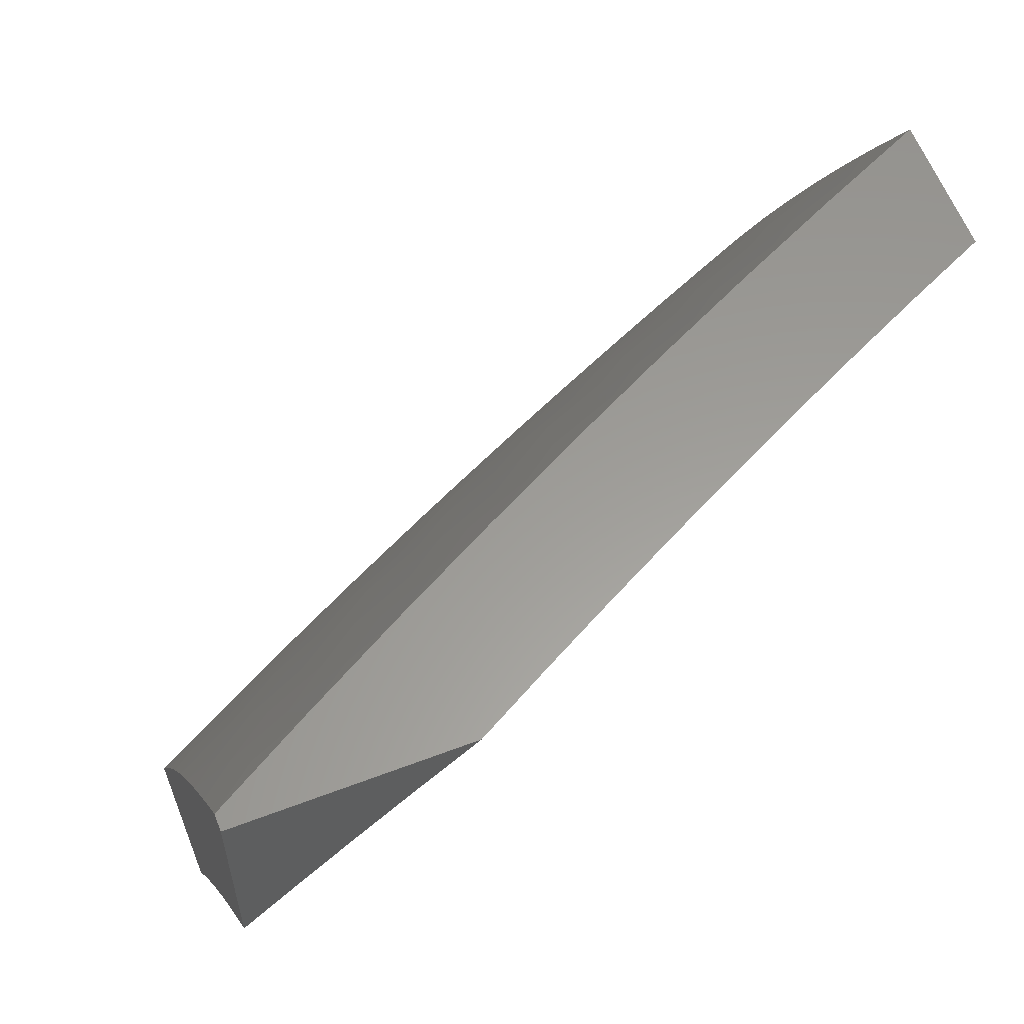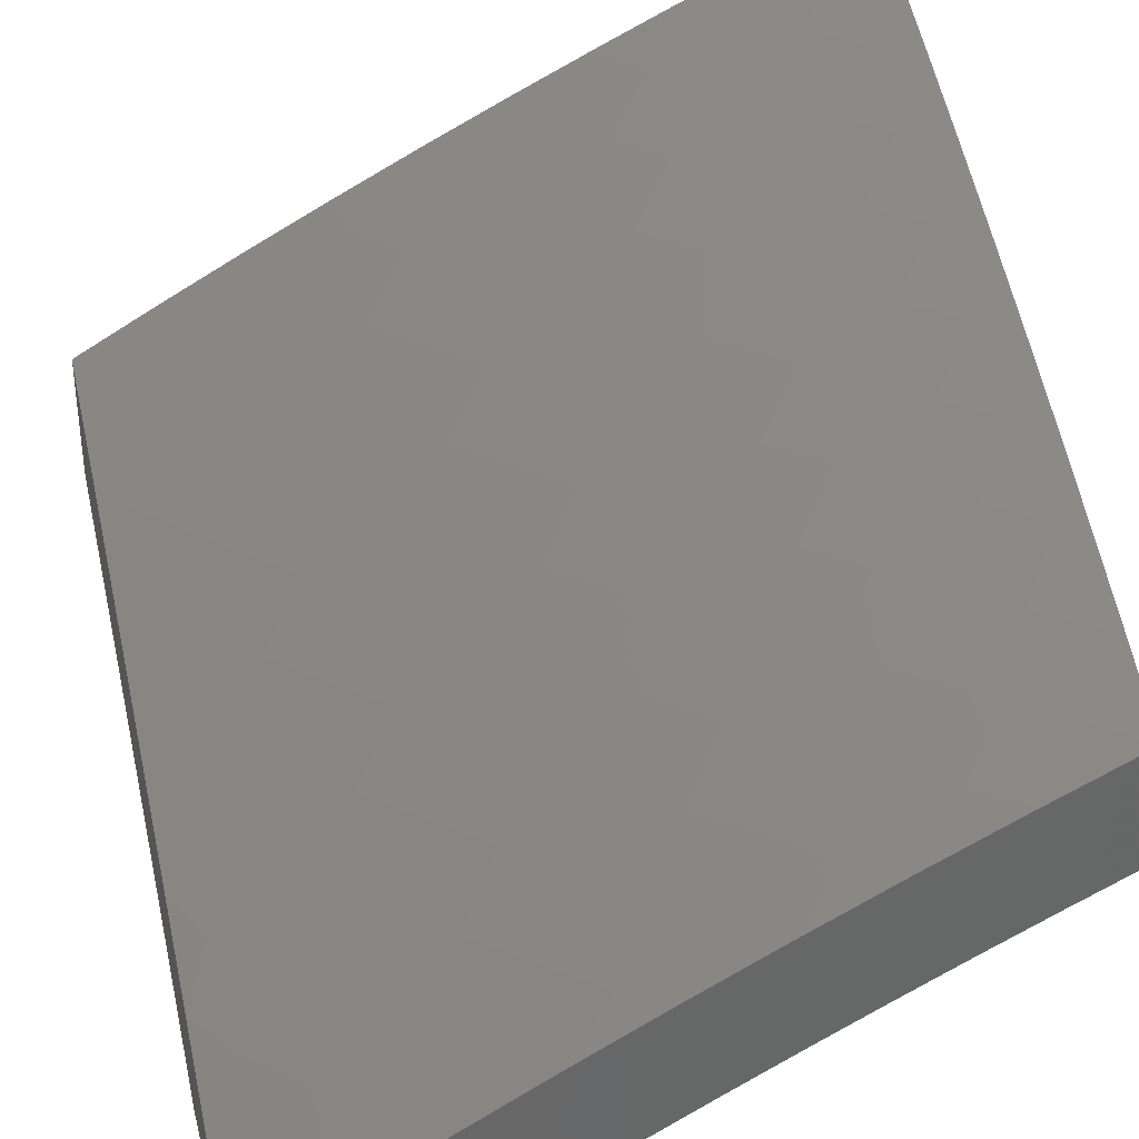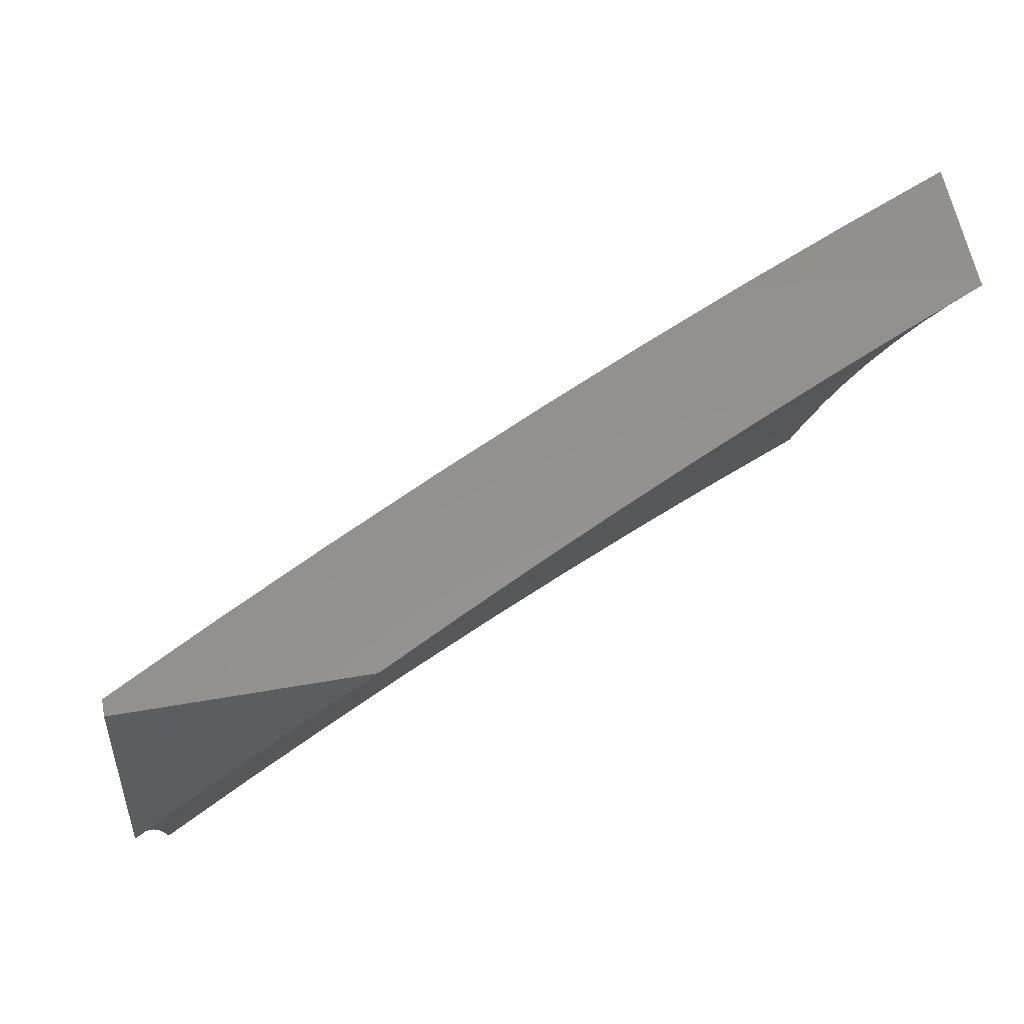
<metadata>
{"format":"stl","ext":"stl","renderer":"f3d","projection":"perspective","resolution":1024,"background":"white","views":[{"elev":60.1,"azim":158.7,"up":"+Y"},{"elev":35.4,"azim":165.7,"up":"+Z"},{"elev":55.8,"azim":169.5,"up":"+Y"}]}
</metadata>
<code>
# stl→obj: 339 verts, 674 faces
v 4.054 4.052 10
v 4.116 4.114 9.945
v 4 4.103 10
v 4.057 4.169 9.945
v 4 4.218 9.947
v 4.117 4.231 9.89
v 4.057 4.286 9.89
v 4.178 4.293 9.833
v 4.116 4.349 9.833
v 4.237 4.354 9.776
v 4.175 4.411 9.776
v 4.297 4.416 9.717
v 4.234 4.473 9.717
v 4.356 4.476 9.658
v 4.292 4.535 9.658
v 4.415 4.537 9.598
v 4.35 4.596 9.598
v 4.474 4.597 9.537
v 4.408 4.657 9.537
v 4.532 4.657 9.475
v 4.466 4.718 9.475
v 4.59 4.717 9.413
v 4.523 4.778 9.413
v 4.648 4.776 9.349
v 4.579 4.838 9.349
v 4.705 4.835 9.285
v 4.636 4.898 9.285
v 4.762 4.893 9.22
v 4.692 4.957 9.22
v 4.756 5 9.159
v 4.632 5 9.227
v 4.108 4 10
v 4.174 4.058 9.945
v 4.236 4.118 9.89
v 4.294 4.06 9.89
v 4.356 4.12 9.833
v 4.414 4.06 9.833
v 4.477 4.118 9.776
v 4.535 4.057 9.776
v 4.599 4.114 9.717
v 4.657 4.052 9.717
v 4.721 4.108 9.658
v 4.779 4.043 9.658
v 4.843 4.098 9.598
v 4.901 4.032 9.598
v 4.966 4.086 9.537
v 5 4 9.559
v 5 4.128 9.498
v 4.222 4 9.95
v 4.231 4.001 9.945
v 4.335 4 9.898
v 4.351 4.002 9.89
v 4.447 4 9.844
v 4.559 4 9.79
v 4.67 4 9.734
v 4.781 4 9.677
v 4.891 4 9.618
v 5 4.256 9.435
v 4.971 4.207 9.475
v 4.907 4.153 9.537
v 5 4.382 9.37
v 4.974 4.328 9.413
v 4.911 4.273 9.475
v 4.848 4.218 9.537
v 4.785 4.163 9.598
v 5 4.508 9.304
v 4.974 4.45 9.349
v 4.912 4.395 9.413
v 4.85 4.339 9.475
v 4.788 4.284 9.537
v 4.725 4.228 9.598
v 4.662 4.171 9.658
v 5 4.632 9.236
v 4.971 4.573 9.285
v 4.911 4.517 9.349
v 4.85 4.461 9.413
v 4.789 4.405 9.475
v 4.727 4.348 9.537
v 4.665 4.291 9.598
v 4.603 4.234 9.658
v 4.54 4.176 9.717
v 5 4.756 9.166
v 4.965 4.695 9.22
v 4.906 4.639 9.285
v 4.846 4.583 9.349
v 4.786 4.526 9.413
v 4.726 4.469 9.475
v 4.665 4.412 9.537
v 4.604 4.354 9.598
v 4.543 4.296 9.658
v 4.481 4.237 9.717
v 4.419 4.179 9.776
v 5 4.878 9.094
v 4.956 4.819 9.154
v 4.898 4.762 9.22
v 4.84 4.705 9.285
v 4.781 4.648 9.349
v 4.722 4.591 9.413
v 4.662 4.533 9.475
v 4.602 4.474 9.537
v 4.542 4.416 9.598
v 4.481 4.357 9.658
v 4.42 4.298 9.717
v 4.359 4.238 9.776
v 4.298 4.178 9.833
v 5 5 9.02
v 4.945 4.942 9.088
v 4.888 4.885 9.154
v 4.83 4.828 9.22
v 4.773 4.77 9.285
v 4.715 4.712 9.349
v 4.656 4.654 9.413
v 4.598 4.595 9.475
v 4.538 4.536 9.537
v 4.479 4.477 9.598
v 4.419 4.417 9.658
v 4.359 4.357 9.717
v 4.299 4.296 9.776
v 4.238 4.236 9.833
v 4.177 4.175 9.89
v 4.878 5 9.091
v 4.818 4.951 9.154
v 4.507 5 9.292
v 4.566 4.96 9.285
v 4.382 5 9.356
v 4.441 4.96 9.349
v 4.511 4.9 9.349
v 4.255 5 9.417
v 4.316 4.958 9.413
v 4.386 4.899 9.413
v 4.128 5 9.477
v 4.192 4.952 9.475
v 4.262 4.895 9.475
v 4 5 9.536
v 4.069 4.944 9.537
v 4.138 4.888 9.537
v 4 4.89 9.599
v 4.015 4.879 9.598
v 4.084 4.824 9.598
v 4.207 4.832 9.537
v 4.152 4.769 9.598
v 4.275 4.775 9.537
v 4.219 4.712 9.598
v 4.342 4.716 9.537
v 4.285 4.655 9.598
v 4 4.78 9.66
v 4.03 4.76 9.658
v 4 4.669 9.72
v 4.096 4.705 9.658
v 4.041 4.641 9.717
v 4.163 4.649 9.658
v 4.106 4.586 9.717
v 4.228 4.593 9.658
v 4.17 4.53 9.717
v 4 4.557 9.779
v 4.049 4.523 9.776
v 4 4.445 9.836
v 4.113 4.467 9.776
v 4.055 4.404 9.833
v 4 4.332 9.892
v 4.455 4.839 9.413
v 4.398 4.778 9.475
v 4.33 4.837 9.475
v 4.878 4 9.459
v 4.922 4.05 9.411
v 5 4 9.391
v 4.981 4.099 9.354
v 5 4.094 9.346
v 5 4.188 9.3
v 4.923 4.166 9.354
v 4.981 4.215 9.297
v 4.921 4.282 9.297
v 5 4.281 9.252
v 4.978 4.331 9.239
v 5 4.374 9.204
v 4.916 4.398 9.239
v 4.972 4.448 9.18
v 4.909 4.515 9.18
v 5 4.466 9.154
v 4.963 4.566 9.121
v 5 4.558 9.104
v 5 4.649 9.052
v 4.898 4.632 9.121
v 4.952 4.683 9.061
v 4.885 4.75 9.061
v 5 4.74 9
v 4.933 4.806 9
v 4.818 4.815 9.061
v 4.865 4.872 9
v 4.749 4.88 9.061
v 4.797 4.936 9
v 4.68 4.944 9.061
v 4.727 5 9
v 4.638 5 9.049
v 4.629 4.89 9.121
v 4.559 4.952 9.121
v 4.577 4.836 9.18
v 4.509 4.897 9.18
v 4.526 4.782 9.239
v 4.458 4.842 9.239
v 4.474 4.727 9.297
v 4.407 4.787 9.297
v 4.422 4.672 9.354
v 4.355 4.731 9.354
v 4.37 4.616 9.411
v 4.304 4.675 9.411
v 4.317 4.561 9.467
v 4.252 4.619 9.467
v 4.264 4.505 9.522
v 4.2 4.562 9.522
v 4.211 4.449 9.577
v 4.147 4.505 9.577
v 4.157 4.392 9.63
v 4.095 4.448 9.63
v 4.103 4.335 9.683
v 4.042 4.39 9.683
v 4 4.382 9.706
v 4 4.507 9.642
v 4.863 4.001 9.467
v 4.755 4 9.526
v 4.806 4.067 9.467
v 4.747 4.017 9.522
v 4.748 4.131 9.467
v 4.69 4.08 9.522
v 4.689 4.195 9.467
v 4.631 4.143 9.522
v 4.629 4.258 9.467
v 4.572 4.206 9.522
v 4.568 4.32 9.467
v 4.512 4.267 9.522
v 4.507 4.382 9.467
v 4.452 4.328 9.522
v 4.444 4.442 9.467
v 4.39 4.388 9.522
v 4.381 4.502 9.467
v 4.327 4.447 9.522
v 4.631 4 9.59
v 4.507 4 9.653
v 4.516 4.04 9.63
v 4.631 4.03 9.577
v 4.381 4 9.714
v 4.4 4.048 9.683
v 4.458 4.1 9.63
v 4.515 4.153 9.577
v 4.574 4.092 9.577
v 4.255 4 9.774
v 4.286 4.053 9.736
v 4.343 4.107 9.683
v 4.399 4.16 9.63
v 4.456 4.214 9.577
v 4.128 4 9.832
v 4.171 4.055 9.787
v 4.228 4.11 9.736
v 4.284 4.165 9.683
v 4.34 4.22 9.63
v 4.396 4.274 9.577
v 4.057 4.055 9.838
v 4 4 9.888
v 4 4.128 9.829
v 4 4.255 9.768
v 4.055 4.167 9.787
v 4.113 4.111 9.787
v 4.05 4.278 9.736
v 4.11 4.223 9.736
v 4 4.632 9.576
v 4.018 4.615 9.577
v 4.031 4.503 9.63
v 4.083 4.561 9.577
v 4.135 4.618 9.522
v 4.186 4.676 9.467
v 4.237 4.733 9.411
v 4.288 4.79 9.354
v 4.339 4.846 9.297
v 4.389 4.902 9.239
v 4.439 4.958 9.18
v 4.458 5 9.145
v 4.548 5 9.098
v 4 4.756 9.508
v 4.003 4.728 9.522
v 4.069 4.674 9.522
v 4.052 4.787 9.467
v 4 4.878 9.439
v 4.102 4.845 9.411
v 4.033 4.9 9.411
v 4.081 4.959 9.354
v 4 5 9.368
v 4.093 5 9.325
v 4.185 5 9.281
v 4.2 4.961 9.297
v 4.151 4.904 9.354
v 4.276 5 9.237
v 4.27 4.904 9.297
v 4.22 4.847 9.354
v 4.319 4.961 9.239
v 4.368 5 9.191
v 4.864 4.116 9.411
v 4.806 4.182 9.411
v 4.746 4.246 9.411
v 4.686 4.31 9.411
v 4.624 4.373 9.411
v 4.562 4.435 9.411
v 4.499 4.496 9.411
v 4.434 4.557 9.411
v 4.863 4.232 9.354
v 4.86 4.348 9.297
v 4.853 4.464 9.239
v 4.844 4.581 9.18
v 4.832 4.698 9.121
v 4.803 4.297 9.354
v 4.742 4.362 9.354
v 4.68 4.425 9.354
v 4.616 4.488 9.354
v 4.552 4.55 9.354
v 4.488 4.611 9.354
v 4.798 4.413 9.297
v 4.79 4.529 9.239
v 4.779 4.646 9.18
v 4.765 4.763 9.121
v 4.735 4.478 9.297
v 4.671 4.541 9.297
v 4.606 4.604 9.297
v 4.541 4.666 9.297
v 4.725 4.594 9.239
v 4.713 4.71 9.18
v 4.697 4.827 9.121
v 4.169 4.167 9.736
v 4.225 4.223 9.683
v 4.164 4.279 9.683
v 4.28 4.278 9.63
v 4.219 4.335 9.63
v 4.335 4.333 9.577
v 4.273 4.391 9.577
v 4.66 4.657 9.239
v 4.593 4.72 9.239
v 4.645 4.774 9.18
v 4.12 4.732 9.467
v 4.17 4.79 9.411
v 4 4 10
v 5 5 9
f 1 2 3
f 3 2 4
f 3 4 5
f 5 4 6
f 5 6 7
f 7 6 8
f 7 8 9
f 9 8 10
f 9 10 11
f 11 10 12
f 11 12 13
f 13 12 14
f 13 14 15
f 15 14 16
f 15 16 17
f 17 16 18
f 17 18 19
f 19 18 20
f 19 20 21
f 21 20 22
f 21 22 23
f 23 22 24
f 23 24 25
f 25 24 26
f 25 26 27
f 27 26 28
f 27 28 29
f 29 28 30
f 29 30 31
f 1 32 2
f 2 32 33
f 2 33 34
f 34 33 35
f 34 35 36
f 36 35 37
f 36 37 38
f 38 37 39
f 38 39 40
f 40 39 41
f 40 41 42
f 42 41 43
f 42 43 44
f 44 43 45
f 44 45 46
f 46 45 47
f 46 47 48
f 32 49 33
f 33 49 50
f 33 50 35
f 35 50 51
f 35 51 52
f 52 51 53
f 52 53 37
f 37 53 39
f 49 51 50
f 53 54 39
f 39 54 41
f 54 55 41
f 41 55 43
f 55 56 43
f 43 56 57
f 43 57 45
f 45 57 47
f 58 59 48
f 48 59 60
f 48 60 46
f 46 60 44
f 61 62 58
f 58 62 63
f 58 63 59
f 59 63 64
f 59 64 60
f 60 64 65
f 60 65 44
f 44 65 42
f 66 67 61
f 61 67 68
f 61 68 62
f 62 68 69
f 62 69 63
f 63 69 70
f 63 70 64
f 64 70 71
f 64 71 65
f 65 71 72
f 65 72 42
f 42 72 40
f 73 74 66
f 66 74 75
f 66 75 67
f 67 75 76
f 67 76 68
f 68 76 77
f 68 77 69
f 69 77 78
f 69 78 70
f 70 78 79
f 70 79 71
f 71 79 80
f 71 80 72
f 72 80 81
f 72 81 40
f 40 81 38
f 82 83 73
f 73 83 84
f 73 84 74
f 74 84 85
f 74 85 75
f 75 85 86
f 75 86 76
f 76 86 87
f 76 87 77
f 77 87 88
f 77 88 78
f 78 88 89
f 78 89 79
f 79 89 90
f 79 90 80
f 80 90 91
f 80 91 81
f 81 91 92
f 81 92 38
f 38 92 36
f 93 94 82
f 82 94 95
f 82 95 83
f 83 95 96
f 83 96 84
f 84 96 97
f 84 97 85
f 85 97 98
f 85 98 86
f 86 98 99
f 86 99 87
f 87 99 100
f 87 100 88
f 88 100 101
f 88 101 89
f 89 101 102
f 89 102 90
f 90 102 103
f 90 103 91
f 91 103 104
f 91 104 92
f 92 104 105
f 92 105 36
f 36 105 34
f 106 107 93
f 93 107 108
f 93 108 94
f 94 108 109
f 94 109 95
f 95 109 110
f 95 110 96
f 96 110 111
f 96 111 97
f 97 111 112
f 97 112 98
f 98 112 113
f 98 113 99
f 99 113 114
f 99 114 100
f 100 114 115
f 100 115 101
f 101 115 116
f 101 116 102
f 102 116 117
f 102 117 103
f 103 117 118
f 103 118 104
f 104 118 119
f 104 119 105
f 105 119 120
f 105 120 34
f 34 120 2
f 106 121 107
f 107 121 108
f 108 121 122
f 122 121 30
f 122 30 28
f 123 124 31
f 31 124 27
f 31 27 29
f 125 126 123
f 123 126 127
f 123 127 124
f 124 127 27
f 128 129 125
f 125 129 130
f 125 130 126
f 126 130 127
f 131 132 128
f 128 132 133
f 128 133 129
f 129 133 130
f 134 135 131
f 131 135 136
f 131 136 132
f 132 136 133
f 134 137 135
f 135 137 138
f 135 138 136
f 136 138 139
f 136 139 140
f 140 139 141
f 140 141 142
f 142 141 143
f 142 143 144
f 144 143 145
f 144 145 19
f 19 145 17
f 137 146 138
f 138 146 139
f 139 146 147
f 147 146 148
f 147 148 149
f 149 148 150
f 149 150 151
f 151 150 152
f 151 152 153
f 153 152 154
f 153 154 15
f 15 154 13
f 148 155 150
f 150 155 152
f 152 155 156
f 156 155 157
f 156 157 158
f 158 157 159
f 158 159 11
f 11 159 9
f 157 160 159
f 159 160 9
f 9 160 7
f 7 160 5
f 6 4 120
f 120 4 2
f 8 6 119
f 119 6 120
f 10 8 118
f 118 8 119
f 12 10 117
f 117 10 118
f 14 12 116
f 116 12 117
f 16 14 115
f 115 14 116
f 18 16 114
f 114 16 115
f 20 18 113
f 113 18 114
f 22 20 112
f 112 20 113
f 24 22 111
f 111 22 112
f 26 24 110
f 110 24 111
f 28 26 109
f 109 26 110
f 122 28 108
f 108 28 109
f 52 37 35
f 27 127 25
f 25 127 161
f 25 161 23
f 23 161 162
f 23 162 21
f 21 162 144
f 21 144 19
f 153 15 17
f 153 17 145
f 158 11 13
f 158 13 154
f 127 130 161
f 161 130 163
f 161 163 162
f 162 163 142
f 162 142 144
f 151 153 145
f 151 145 143
f 156 158 154
f 156 154 152
f 140 142 163
f 140 163 133
f 133 163 130
f 149 151 143
f 149 143 141
f 136 140 133
f 147 149 141
f 147 141 139
f 164 165 166
f 166 165 167
f 166 167 168
f 168 167 169
f 169 167 170
f 169 170 171
f 171 170 172
f 171 172 173
f 173 172 174
f 173 174 175
f 175 174 176
f 175 176 177
f 177 176 178
f 177 178 179
f 179 178 180
f 179 180 181
f 181 180 182
f 182 180 183
f 182 183 184
f 184 183 185
f 184 185 186
f 186 185 187
f 187 185 188
f 187 188 189
f 189 188 190
f 189 190 191
f 191 190 192
f 191 192 193
f 193 192 194
f 194 192 195
f 194 195 196
f 196 195 197
f 196 197 198
f 198 197 199
f 198 199 200
f 200 199 201
f 200 201 202
f 202 201 203
f 202 203 204
f 204 203 205
f 204 205 206
f 206 205 207
f 206 207 208
f 208 207 209
f 208 209 210
f 210 209 211
f 210 211 212
f 212 211 213
f 212 213 214
f 214 213 215
f 214 215 216
f 216 215 217
f 216 217 218
f 165 164 219
f 219 164 220
f 219 220 221
f 221 220 222
f 221 222 223
f 223 222 224
f 223 224 225
f 225 224 226
f 225 226 227
f 227 226 228
f 227 228 229
f 229 228 230
f 229 230 231
f 231 230 232
f 231 232 233
f 233 232 234
f 233 234 235
f 235 234 236
f 235 236 207
f 207 236 209
f 220 237 222
f 222 237 224
f 238 239 237
f 237 239 240
f 237 240 224
f 224 240 226
f 241 242 238
f 238 242 243
f 238 243 239
f 239 243 244
f 239 244 245
f 245 244 228
f 245 228 226
f 246 247 241
f 241 247 248
f 241 248 242
f 242 248 249
f 242 249 243
f 243 249 250
f 243 250 244
f 244 250 230
f 244 230 228
f 251 252 246
f 246 252 253
f 246 253 247
f 247 253 254
f 247 254 248
f 248 254 255
f 248 255 249
f 249 255 256
f 249 256 250
f 250 256 232
f 250 232 230
f 252 251 257
f 257 251 258
f 257 258 259
f 260 261 259
f 259 261 262
f 259 262 257
f 257 262 252
f 217 263 260
f 260 263 264
f 260 264 261
f 261 264 262
f 265 266 218
f 218 266 267
f 218 267 214
f 214 267 268
f 214 268 212
f 212 268 269
f 212 269 210
f 210 269 270
f 210 270 208
f 208 270 271
f 208 271 206
f 206 271 272
f 206 272 204
f 204 272 273
f 204 273 202
f 202 273 274
f 202 274 200
f 200 274 275
f 200 275 198
f 198 275 276
f 198 276 196
f 196 276 277
f 196 277 194
f 278 279 265
f 265 279 280
f 265 280 266
f 266 280 268
f 266 268 267
f 279 278 281
f 281 278 282
f 281 282 283
f 283 282 284
f 283 284 285
f 285 284 286
f 285 286 287
f 282 286 284
f 288 289 287
f 287 289 290
f 287 290 285
f 285 290 283
f 288 291 289
f 289 291 292
f 289 292 293
f 293 292 272
f 293 272 271
f 292 291 294
f 294 291 295
f 294 295 274
f 274 295 275
f 295 276 275
f 186 182 184
f 179 175 177
f 173 169 171
f 170 167 165
f 165 219 296
f 296 219 221
f 296 221 297
f 297 221 223
f 297 223 298
f 298 223 225
f 298 225 299
f 299 225 227
f 299 227 300
f 300 227 229
f 300 229 301
f 301 229 231
f 301 231 302
f 302 231 233
f 302 233 303
f 303 233 235
f 303 235 205
f 205 235 207
f 165 296 170
f 170 296 304
f 170 304 172
f 172 304 305
f 172 305 176
f 176 305 306
f 176 306 178
f 178 306 307
f 178 307 183
f 183 307 308
f 183 308 185
f 185 308 188
f 304 296 297
f 245 226 240
f 304 297 309
f 309 297 298
f 309 298 310
f 310 298 299
f 310 299 311
f 311 299 300
f 311 300 312
f 312 300 301
f 312 301 313
f 313 301 302
f 313 302 314
f 314 302 303
f 314 303 203
f 203 303 205
f 176 174 172
f 239 245 240
f 304 309 305
f 305 309 315
f 305 315 306
f 306 315 316
f 306 316 307
f 307 316 317
f 307 317 308
f 308 317 318
f 308 318 188
f 188 318 190
f 315 309 310
f 315 310 319
f 319 310 311
f 319 311 320
f 320 311 312
f 320 312 321
f 321 312 313
f 321 313 322
f 322 313 314
f 322 314 201
f 201 314 203
f 183 180 178
f 315 319 316
f 316 319 323
f 316 323 317
f 317 323 324
f 317 324 318
f 318 324 325
f 318 325 190
f 190 325 192
f 323 319 320
f 253 252 326
f 326 252 262
f 326 262 264
f 254 253 327
f 327 253 326
f 327 326 328
f 328 326 264
f 328 264 215
f 215 264 263
f 215 263 217
f 255 254 329
f 329 254 327
f 329 327 330
f 330 327 328
f 330 328 213
f 213 328 215
f 234 232 256
f 256 255 331
f 331 255 329
f 331 329 332
f 332 329 330
f 332 330 211
f 211 330 213
f 323 320 333
f 333 320 321
f 333 321 334
f 334 321 322
f 334 322 199
f 199 322 201
f 324 333 335
f 335 333 334
f 335 334 197
f 197 334 199
f 333 324 323
f 234 331 236
f 236 331 332
f 236 332 209
f 209 332 211
f 331 234 256
f 324 335 325
f 325 335 195
f 325 195 192
f 195 335 197
f 218 214 216
f 268 280 269
f 269 280 336
f 269 336 270
f 270 336 337
f 270 337 271
f 271 337 293
f 294 274 273
f 294 273 292
f 292 273 272
f 279 281 280
f 280 281 336
f 281 283 336
f 336 283 337
f 283 290 337
f 337 290 293
f 290 289 293
f 32 1 338
f 338 1 3
f 339 106 186
f 186 106 93
f 186 93 182
f 182 93 82
f 182 82 181
f 181 82 73
f 181 73 179
f 179 73 175
f 175 73 66
f 175 66 173
f 173 66 61
f 173 61 169
f 169 61 58
f 169 58 168
f 168 58 166
f 166 58 48
f 166 48 47
f 57 220 47
f 47 220 164
f 47 164 166
f 57 56 220
f 220 56 237
f 237 56 55
f 237 55 238
f 238 55 54
f 238 54 241
f 241 54 53
f 241 53 246
f 246 53 51
f 246 51 251
f 251 51 49
f 251 49 258
f 258 49 32
f 258 32 338
f 186 187 339
f 339 187 189
f 339 189 191
f 191 193 339
f 338 3 258
f 258 3 5
f 258 5 259
f 259 5 160
f 259 160 260
f 260 160 157
f 260 157 217
f 217 157 155
f 217 155 218
f 218 155 148
f 218 148 265
f 265 148 146
f 265 146 278
f 278 146 137
f 278 137 134
f 286 282 134
f 134 282 278
f 134 131 286
f 286 131 128
f 286 128 287
f 287 128 288
f 288 128 125
f 288 125 291
f 291 125 123
f 291 123 295
f 295 123 31
f 295 31 276
f 276 31 277
f 277 31 30
f 277 30 194
f 194 30 121
f 194 121 193
f 193 121 106
f 193 106 339

</code>
